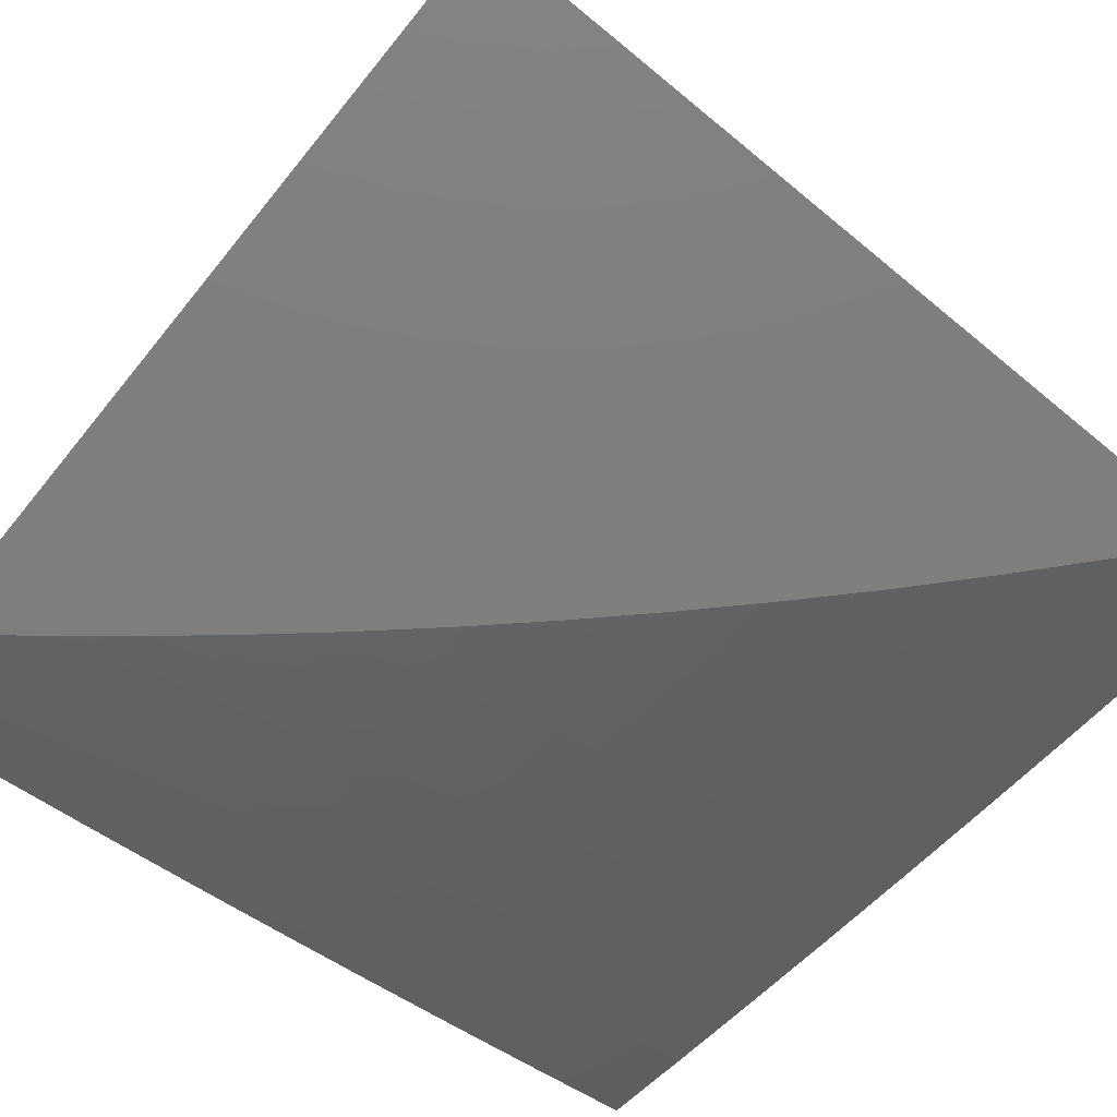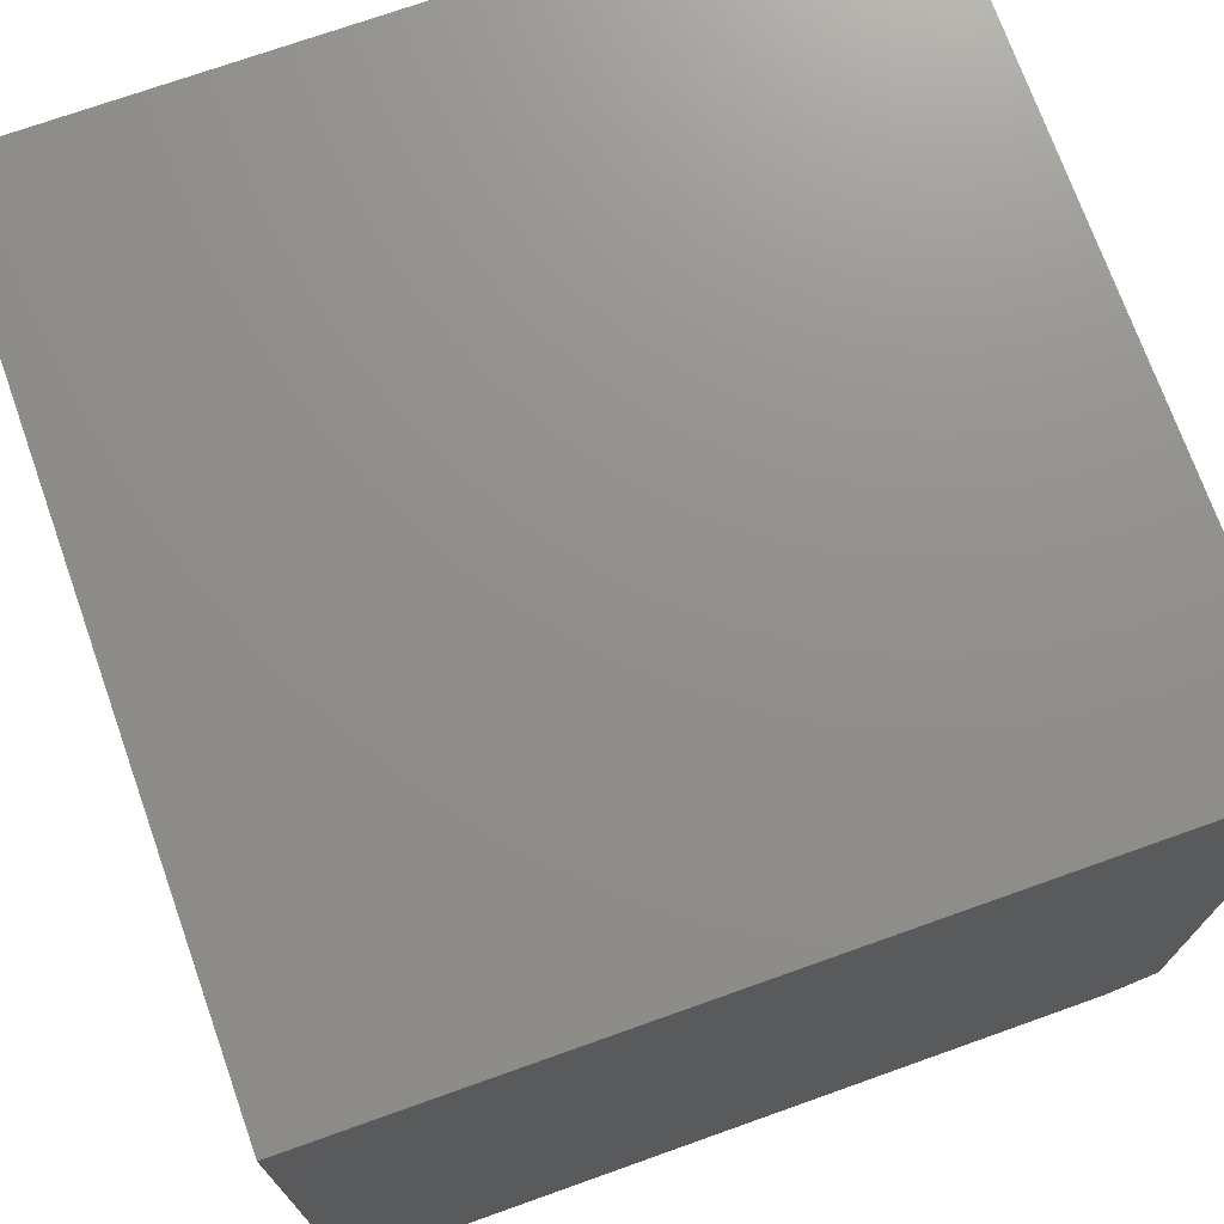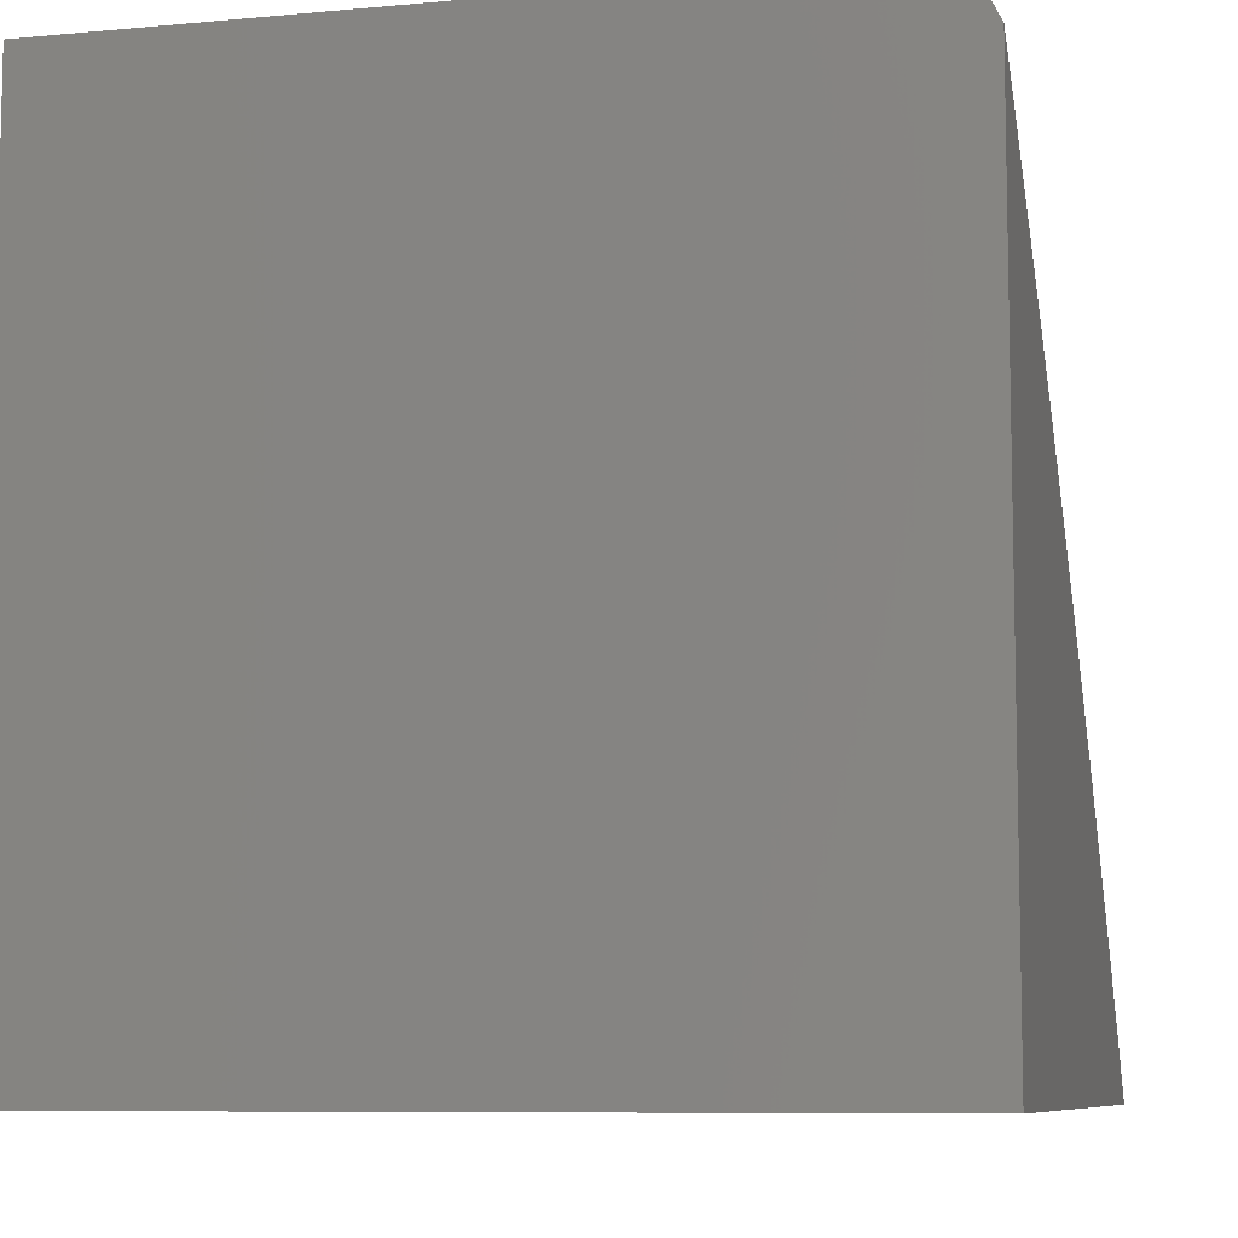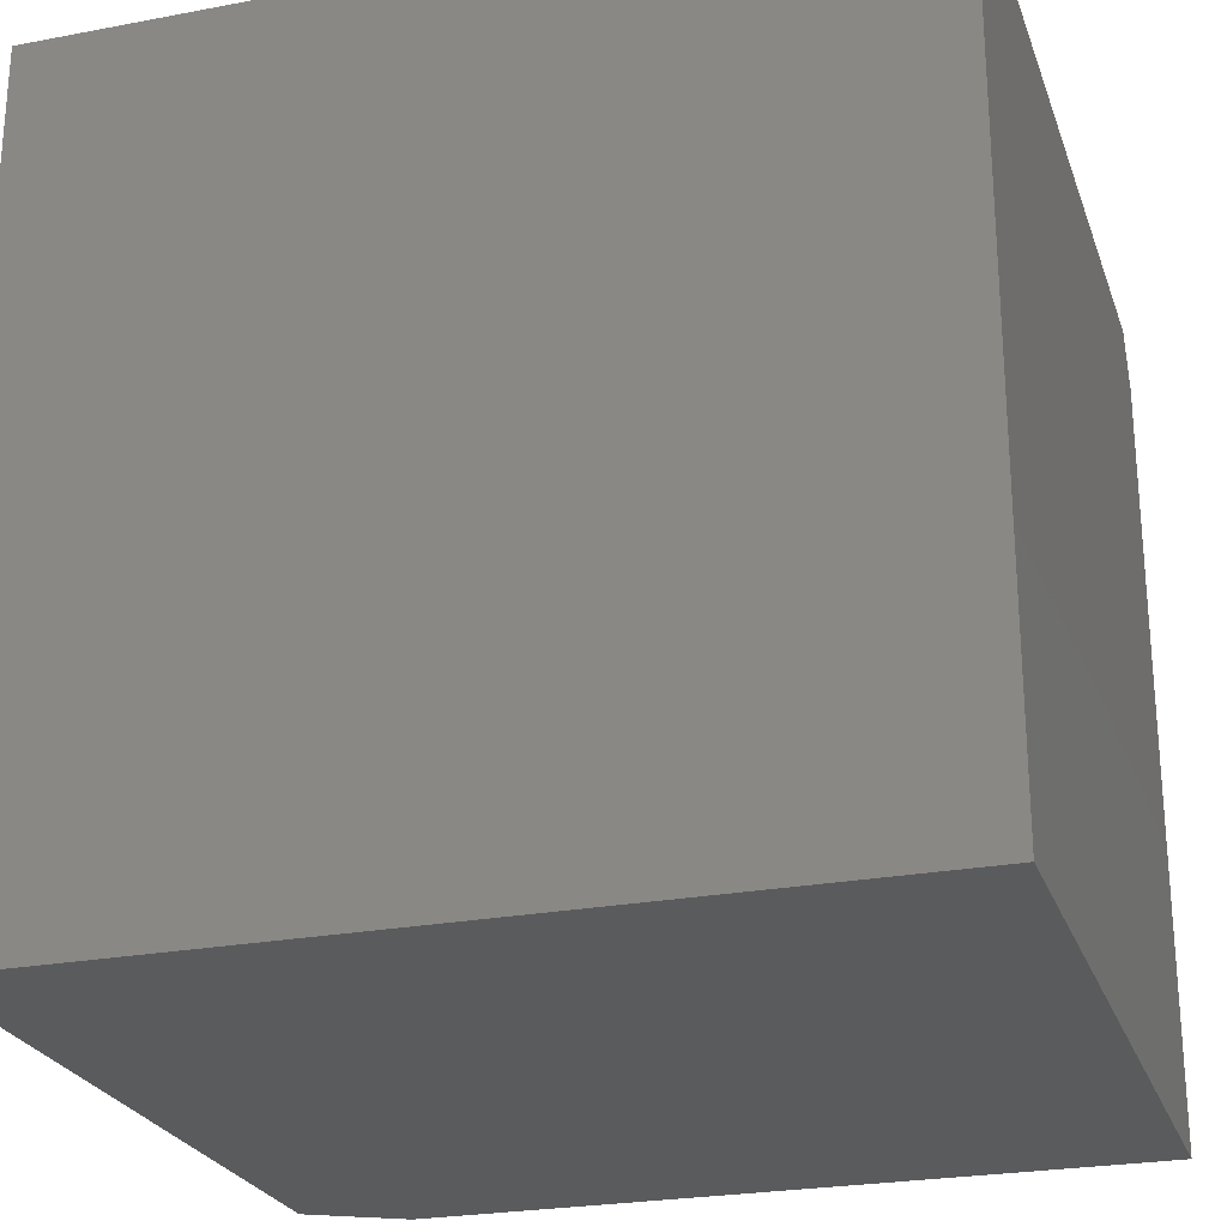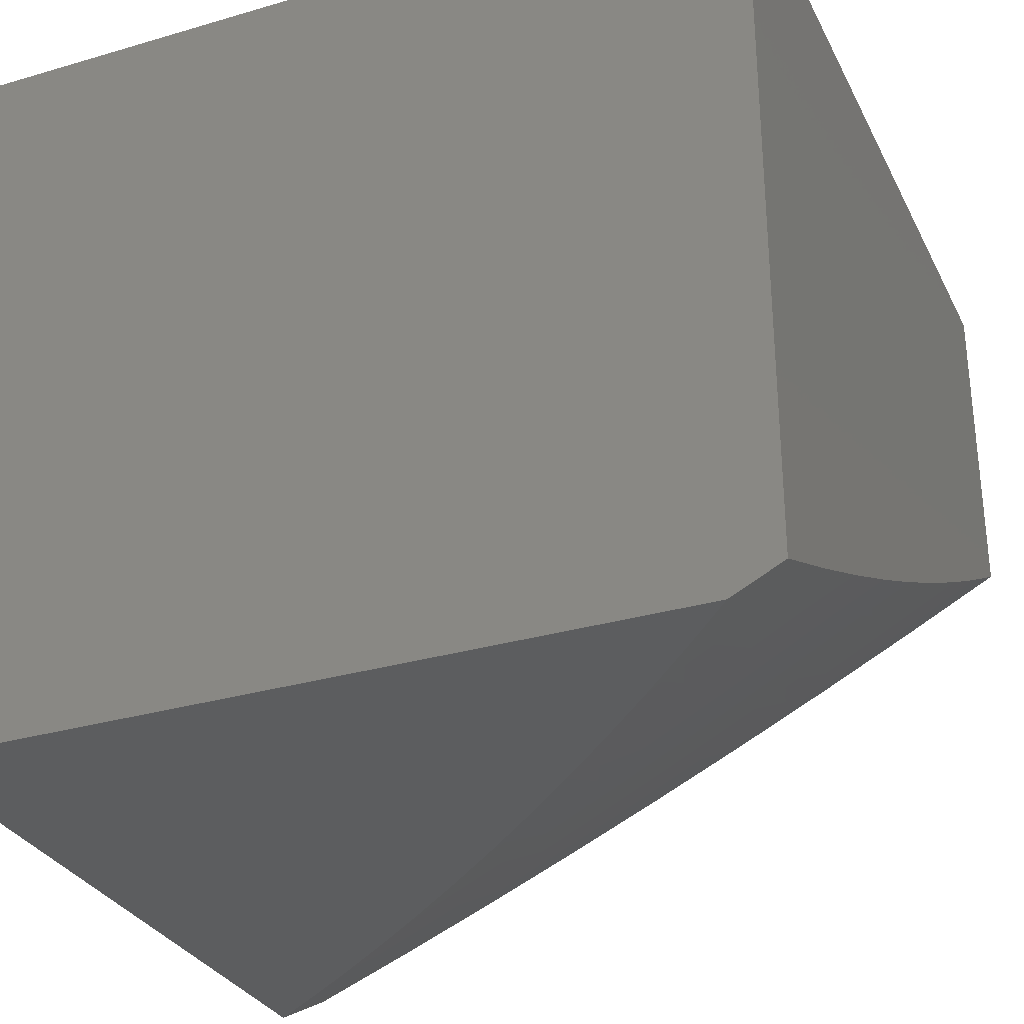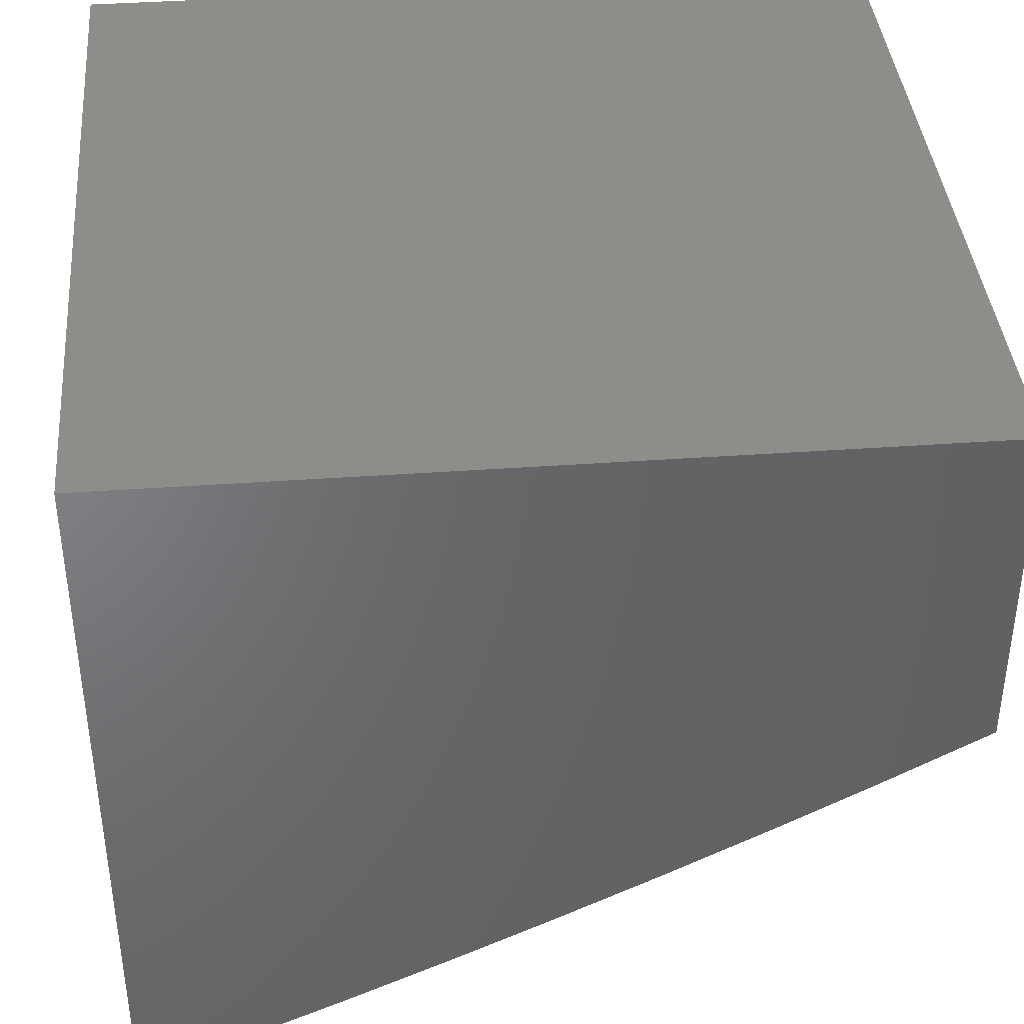
<metadata>
{"format":"stl","ext":"stl","renderer":"f3d","projection":"perspective","resolution":1024,"background":"white","views":[{"elev":-78.8,"azim":-129.2,"up":"+Y"},{"elev":72.7,"azim":-109.6,"up":"+Y"},{"elev":-8.2,"azim":-75.7,"up":"+Z"},{"elev":-25.0,"azim":-162.9,"up":"+Z"},{"elev":-30.7,"azim":-67.1,"up":"+Y"},{"elev":39.6,"azim":-5.1,"up":"+Y"}]}
</metadata>
<code>
# stl→obj: 100 verts, 196 faces
v 4 -8.945 4.937
v 4 -8.945 4
v 4.082 -8.945 4.865
v 4.163 -8.945 4.792
v 4.242 -8.945 4.717
v 4.321 -8.945 4.641
v 4.397 -8.945 4.563
v 4.473 -8.945 4.484
v 4.547 -8.945 4.404
v 4.62 -8.945 4.323
v 4.689 -8.945 4.244
v 4.756 -8.945 4.163
v 4.821 -8.945 4.082
v 4.886 -8.945 4
v 4.128 -8.858 5
v 4 -8.914 5
v 4.129 -8.888 4.938
v 4.152 -8.939 4.814
v 4.14 -8.914 4.876
v 4.257 -8.83 4.938
v 4.255 -8.8 5
v 4.385 -8.77 4.938
v 4.381 -8.741 5
v 4.512 -8.708 4.938
v 4.507 -8.679 5
v 4.639 -8.645 4.938
v 4.632 -8.616 5
v 4.765 -8.579 4.938
v 4.755 -8.552 5
v 4.89 -8.511 4.938
v 4.878 -8.486 5
v 5 -8.417 5
v 5 -8.482 4.878
v 4.904 -8.536 4.876
v 4.918 -8.56 4.814
v 4.792 -8.628 4.814
v 4.805 -8.652 4.752
v 4.678 -8.718 4.752
v 4.691 -8.741 4.69
v 4.563 -8.806 4.69
v 4.575 -8.829 4.628
v 4.446 -8.892 4.628
v 4.458 -8.915 4.565
v 4.47 -8.938 4.503
v 4.281 -8.88 4.814
v 4.269 -8.856 4.876
v 4.398 -8.795 4.876
v 4.305 -8.929 4.69
v 4.293 -8.905 4.752
v 4.41 -8.82 4.814
v 4.525 -8.733 4.876
v 4.434 -8.868 4.69
v 4.422 -8.844 4.752
v 4.622 -8.92 4.378
v 4.61 -8.898 4.44
v 4.599 -8.876 4.503
v 4.728 -8.81 4.503
v 4.716 -8.788 4.565
v 4.844 -8.721 4.565
v 4.831 -8.698 4.628
v 4.958 -8.63 4.628
v 4.945 -8.607 4.69
v 5 -8.605 4.631
v 5 -8.544 4.755
v 4.633 -8.942 4.315
v 4.763 -8.876 4.315
v 4.775 -8.898 4.252
v 4.893 -8.809 4.315
v 4.904 -8.83 4.252
v 5 -8.778 4.255
v 4.916 -8.851 4.189
v 5 -8.832 4.128
v 4.927 -8.871 4.126
v 4.938 -8.892 4.063
v 4.786 -8.919 4.189
v 4.797 -8.939 4.126
v 5 -8.884 4
v 5 -8.722 4.381
v 4.881 -8.788 4.378
v 4.752 -8.855 4.378
v 5 -8.664 4.506
v 4.996 -8.697 4.44
v 4.868 -8.766 4.44
v 4.971 -8.652 4.565
v 4.984 -8.675 4.503
v 4.931 -8.583 4.752
v 4.818 -8.675 4.69
v 4.703 -8.765 4.628
v 4.587 -8.853 4.565
v 4.55 -8.782 4.752
v 4.538 -8.758 4.814
v 4.74 -8.833 4.44
v 4.665 -8.694 4.814
v 4.652 -8.669 4.876
v 4.856 -8.744 4.503
v 4.778 -8.603 4.876
v 4 -8 5
v 5 -8 5
v 5 -8 4
v 4 -8 4
f 1 2 3
f 3 2 4
f 4 2 5
f 5 2 6
f 6 2 7
f 7 2 8
f 8 2 9
f 9 2 10
f 10 2 11
f 11 2 12
f 12 2 13
f 13 2 14
f 15 16 17
f 17 16 1
f 17 1 3
f 4 18 3
f 3 18 19
f 3 19 17
f 17 19 20
f 17 20 15
f 15 20 21
f 21 20 22
f 21 22 23
f 23 22 24
f 23 24 25
f 25 24 26
f 25 26 27
f 27 26 28
f 27 28 29
f 29 28 30
f 29 30 31
f 31 30 32
f 32 30 33
f 33 30 34
f 33 34 35
f 35 34 36
f 35 36 37
f 37 36 38
f 37 38 39
f 39 38 40
f 39 40 41
f 41 40 42
f 41 42 43
f 43 42 7
f 43 7 44
f 44 7 8
f 44 8 9
f 4 5 18
f 18 5 45
f 18 45 46
f 46 45 47
f 46 47 22
f 22 47 24
f 6 48 5
f 5 48 49
f 5 49 45
f 45 49 50
f 45 50 47
f 47 50 51
f 47 51 24
f 24 51 26
f 7 42 6
f 6 42 52
f 6 52 48
f 48 52 53
f 48 53 49
f 49 53 50
f 10 54 9
f 9 54 55
f 9 55 56
f 56 55 57
f 56 57 58
f 58 57 59
f 58 59 60
f 60 59 61
f 60 61 62
f 62 61 63
f 62 63 64
f 54 10 65
f 65 10 11
f 65 11 66
f 66 11 67
f 66 67 68
f 68 67 69
f 68 69 70
f 70 69 71
f 70 71 72
f 72 71 73
f 72 73 74
f 74 73 13
f 74 13 14
f 11 12 67
f 67 12 75
f 67 75 69
f 69 75 71
f 75 12 76
f 76 12 13
f 76 13 73
f 14 77 74
f 74 77 72
f 70 78 68
f 68 78 79
f 68 79 66
f 66 79 80
f 66 80 65
f 65 80 54
f 81 82 78
f 78 82 83
f 78 83 79
f 79 83 80
f 63 84 81
f 81 84 85
f 81 85 82
f 82 85 83
f 33 35 64
f 64 35 86
f 64 86 62
f 62 86 87
f 62 87 60
f 60 87 88
f 60 88 58
f 58 88 89
f 58 89 56
f 56 89 44
f 56 44 9
f 20 19 46
f 46 19 18
f 22 20 46
f 41 43 89
f 89 43 44
f 42 40 52
f 52 40 90
f 52 90 53
f 53 90 91
f 53 91 50
f 50 91 51
f 55 54 92
f 92 54 80
f 92 80 83
f 39 41 88
f 88 41 89
f 40 38 90
f 90 38 93
f 90 93 91
f 91 93 94
f 91 94 51
f 51 94 26
f 71 75 76
f 73 71 76
f 55 92 57
f 57 92 95
f 57 95 59
f 59 95 84
f 59 84 61
f 61 84 63
f 95 92 83
f 37 39 87
f 87 39 88
f 38 36 93
f 93 36 96
f 93 96 94
f 94 96 28
f 94 28 26
f 84 95 85
f 85 95 83
f 35 37 86
f 86 37 87
f 30 28 96
f 30 96 34
f 34 96 36
f 16 15 97
f 97 15 21
f 97 21 23
f 23 25 97
f 97 25 27
f 97 27 29
f 97 29 98
f 98 29 31
f 98 31 32
f 32 33 98
f 98 33 64
f 98 64 99
f 99 64 63
f 99 63 81
f 81 78 99
f 99 78 70
f 99 70 72
f 72 77 99
f 2 100 14
f 14 100 99
f 14 99 77
f 16 97 1
f 1 97 100
f 1 100 2
f 98 99 97
f 97 99 100

</code>
